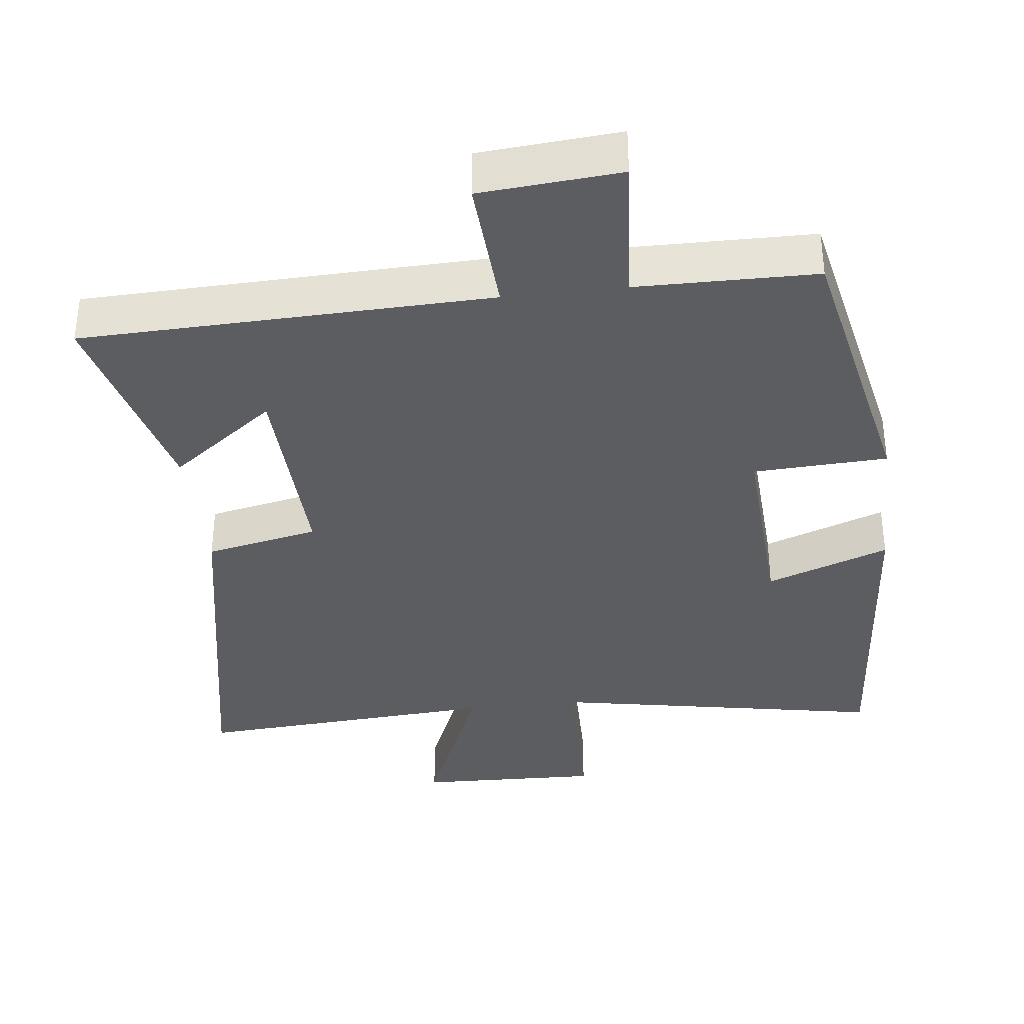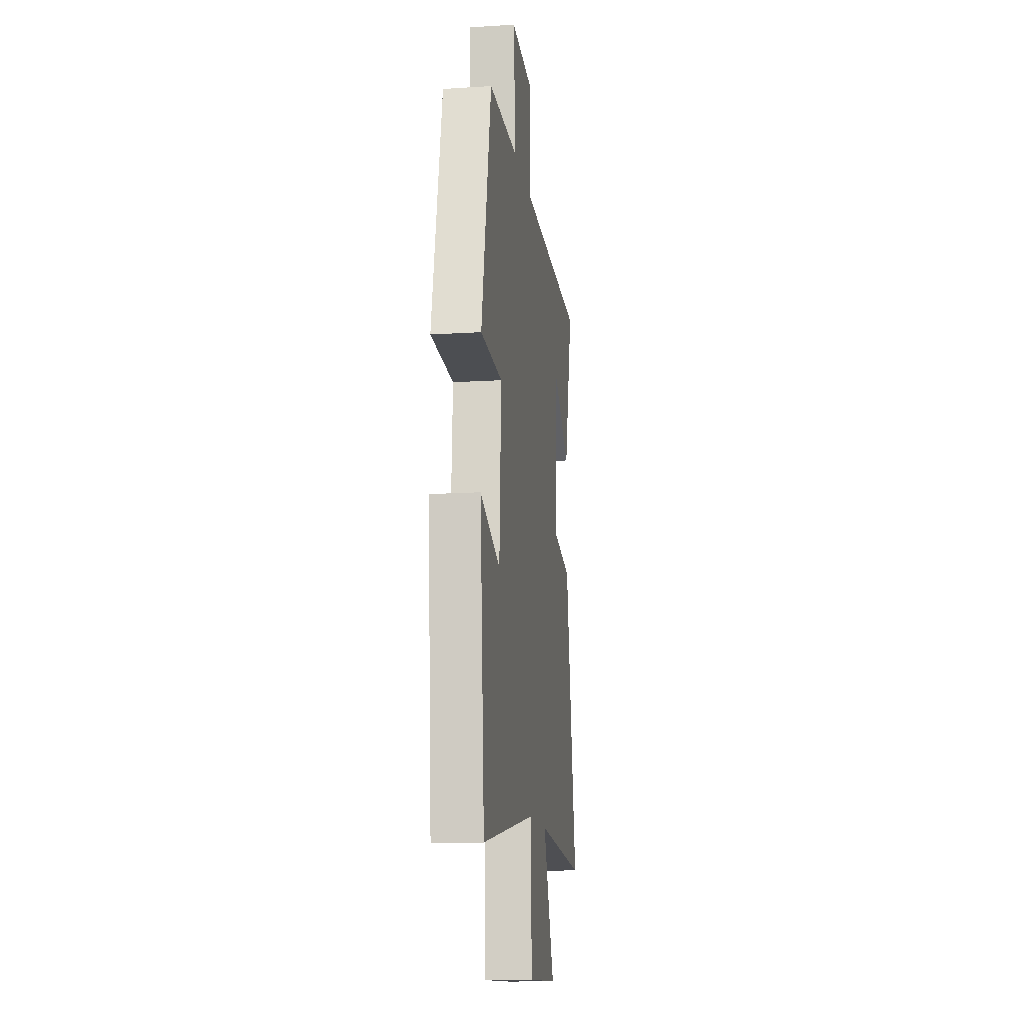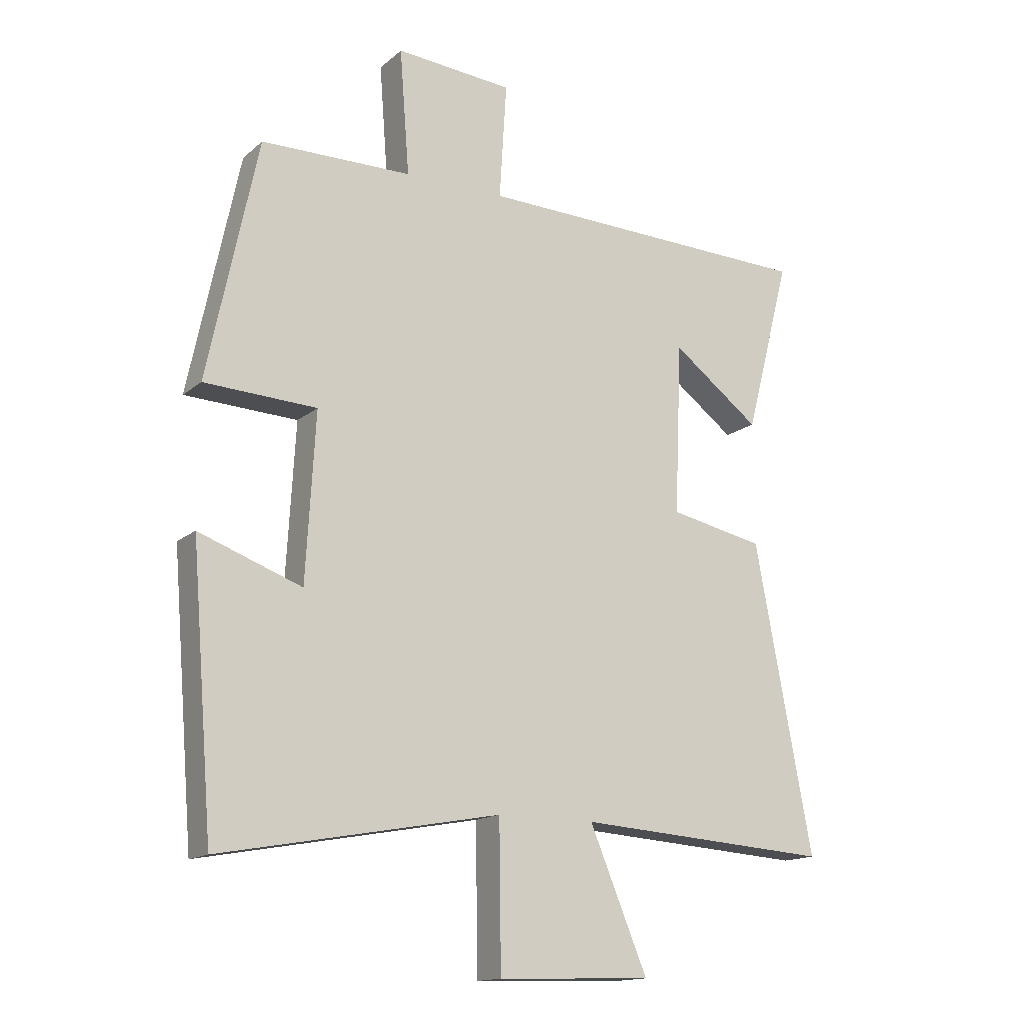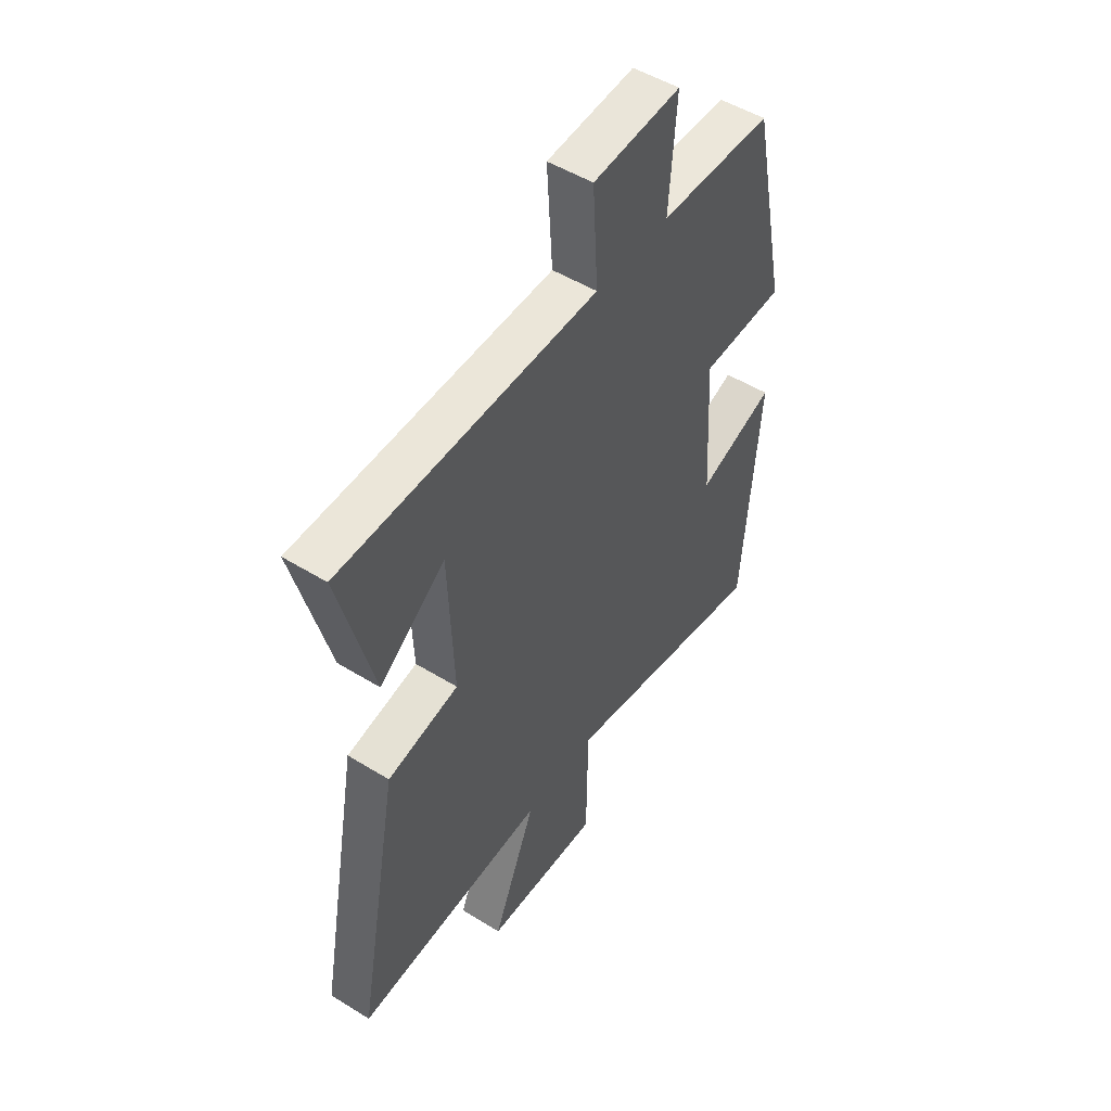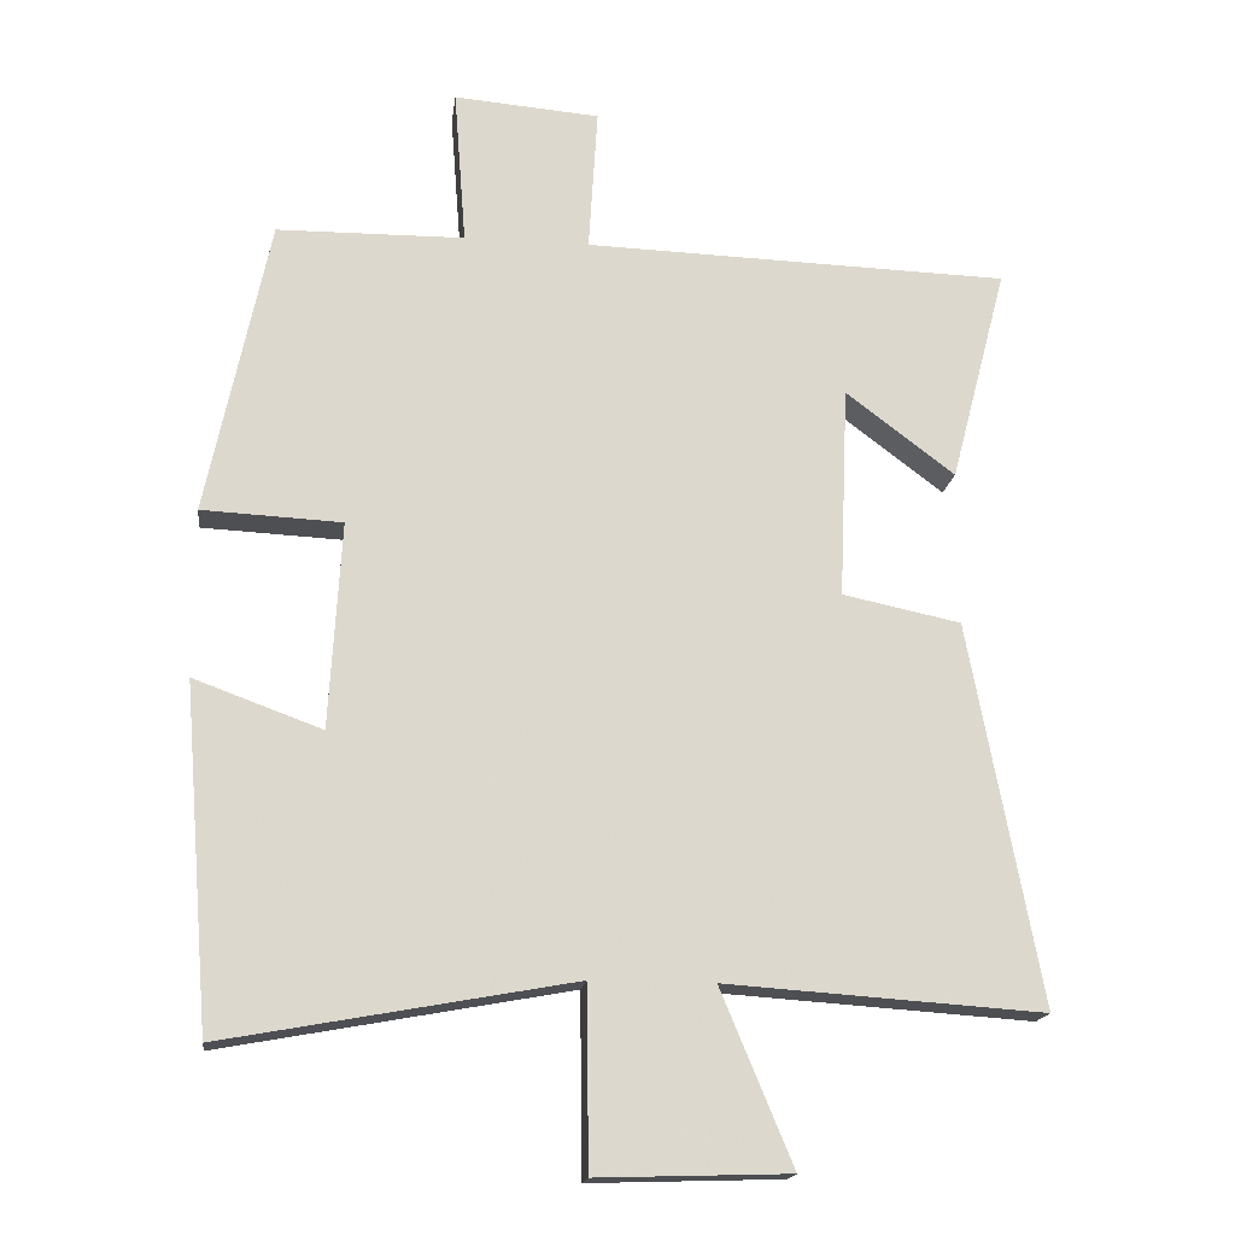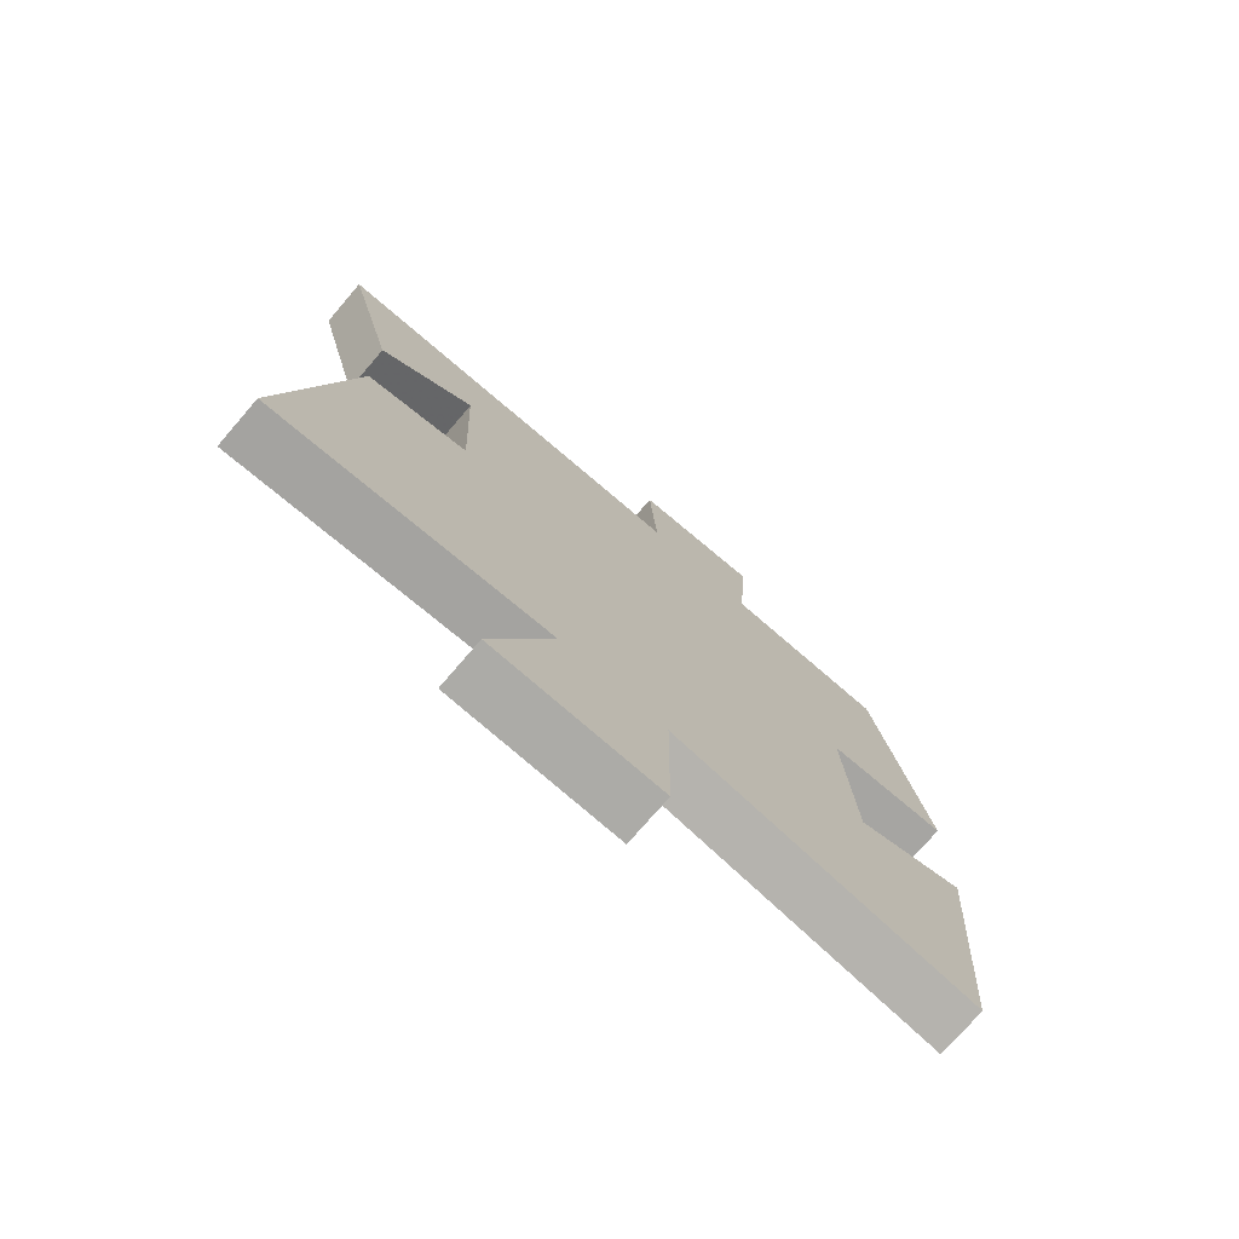
<metadata>
{"format":"obj","ext":"obj","renderer":"f3d","projection":"perspective","resolution":1024,"background":"white","views":[{"elev":-36.5,"azim":6.6,"up":"+Y"},{"elev":-14.2,"azim":98.0,"up":"+Z"},{"elev":-15.1,"azim":149.2,"up":"+Z"},{"elev":50.2,"azim":-55.8,"up":"+Z"},{"elev":-17.3,"azim":172.7,"up":"+Z"},{"elev":-75.2,"azim":-40.7,"up":"+Z"}]}
</metadata>
<code>
v -0.576 0.07 0.483
v -0.004 0.07 0.5
v -0.016 0.07 0.694
v 0.18 0.07 0.71
v 0.164 0.07 0.5
v 0.416 0.07 0.497
v 0.5 0.07 0.097
v 0.312 0.07 0.088
v 0.328 0.07 -0.19
v 0.5 0.07 -0.127
v 0.463 0.07 -0.586
v -0.005 0.07 -0.5
v -0.008 0.07 -0.741
v -0.266 0.07 -0.733
v -0.169 0.07 -0.5
v -0.596 0.07 -0.529
v -0.5 0.07 -0.016
v -0.341 0.07 0.017
v -0.353 0.07 0.303
v -0.5 0.07 0.192
v -0.576 0 0.483
v -0.004 0 0.5
v -0.016 0 0.694
v 0.18 0 0.71
v 0.164 0 0.5
v 0.416 0 0.497
v 0.5 0 0.097
v 0.312 0 0.088
v 0.328 0 -0.19
v 0.5 0 -0.127
v 0.463 0 -0.586
v -0.005 0 -0.5
v -0.008 0 -0.741
v -0.266 0 -0.733
v -0.169 0 -0.5
v -0.596 0 -0.529
v -0.5 0 -0.016
v -0.341 0 0.017
v -0.353 0 0.303
v -0.5 0 0.192
f 19 20 1
f 15 16 17 18
f 15 18 19
f 12 13 14 15
f 12 15 19
f 9 10 11 12
f 8 9 12 19
f 19 1 2
f 8 19 2
f 7 8 2
f 6 7 2
f 5 6 2
f 2 3 4 5
f 21 40 39
f 38 37 36 35
f 39 38 35
f 35 34 33 32
f 39 35 32
f 32 31 30 29
f 39 32 29 28
f 22 21 39
f 22 39 28
f 22 28 27
f 22 27 26
f 22 26 25
f 25 24 23 22
f 1 21 22 2
f 2 22 23 3
f 3 23 24 4
f 4 24 25 5
f 5 25 26 6
f 6 26 27 7
f 7 27 28 8
f 8 28 29 9
f 9 29 30 10
f 10 30 31 11
f 11 31 32 12
f 12 32 33 13
f 13 33 34 14
f 14 34 35 15
f 15 35 36 16
f 16 36 37 17
f 17 37 38 18
f 18 38 39 19
f 19 39 40 20
f 20 40 21 1

</code>
